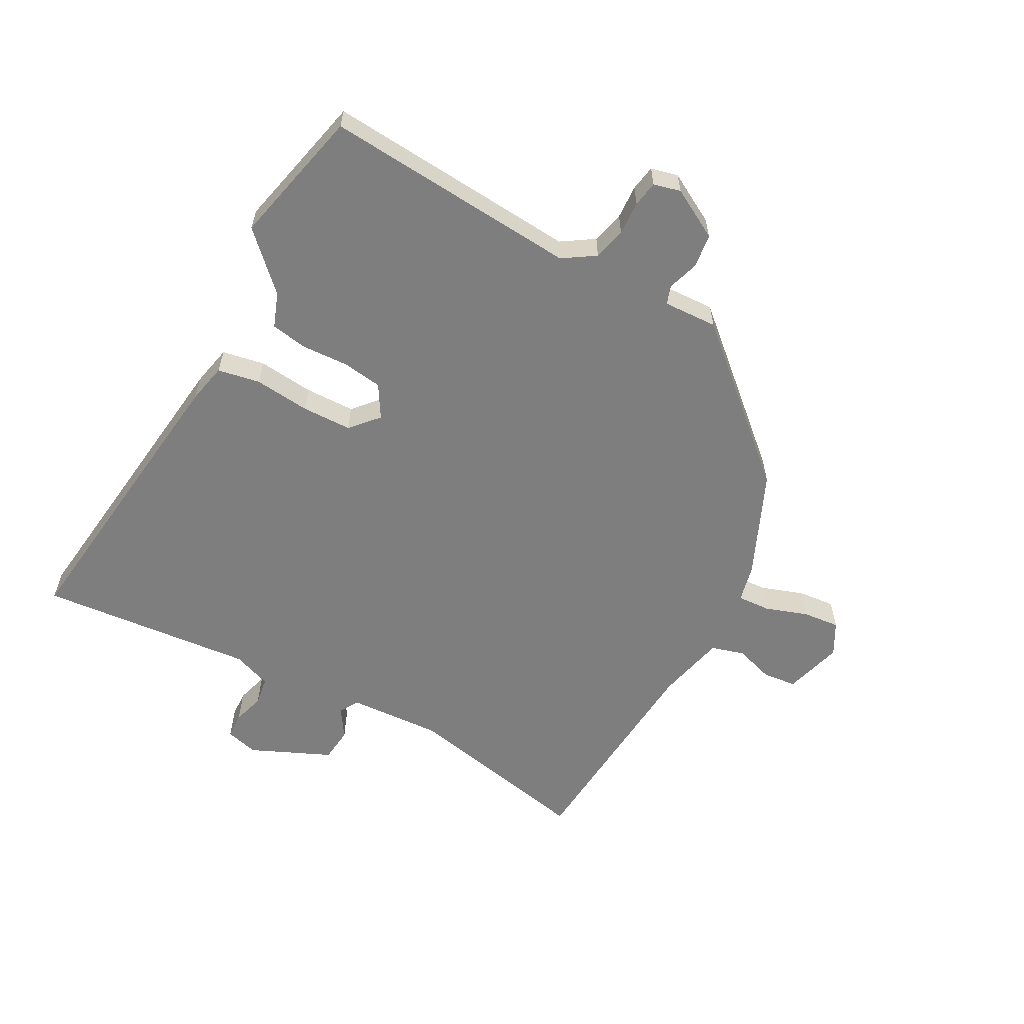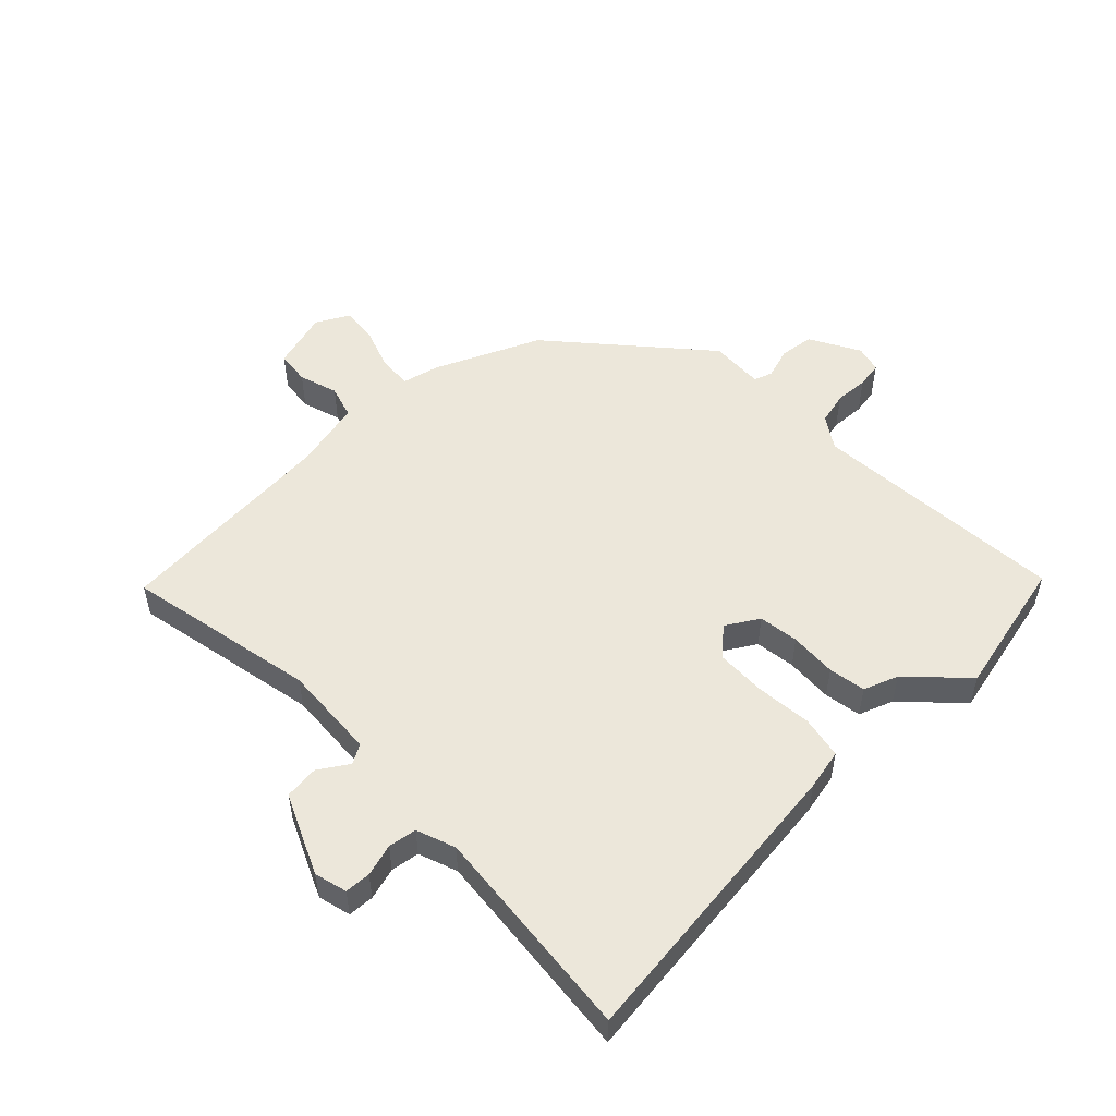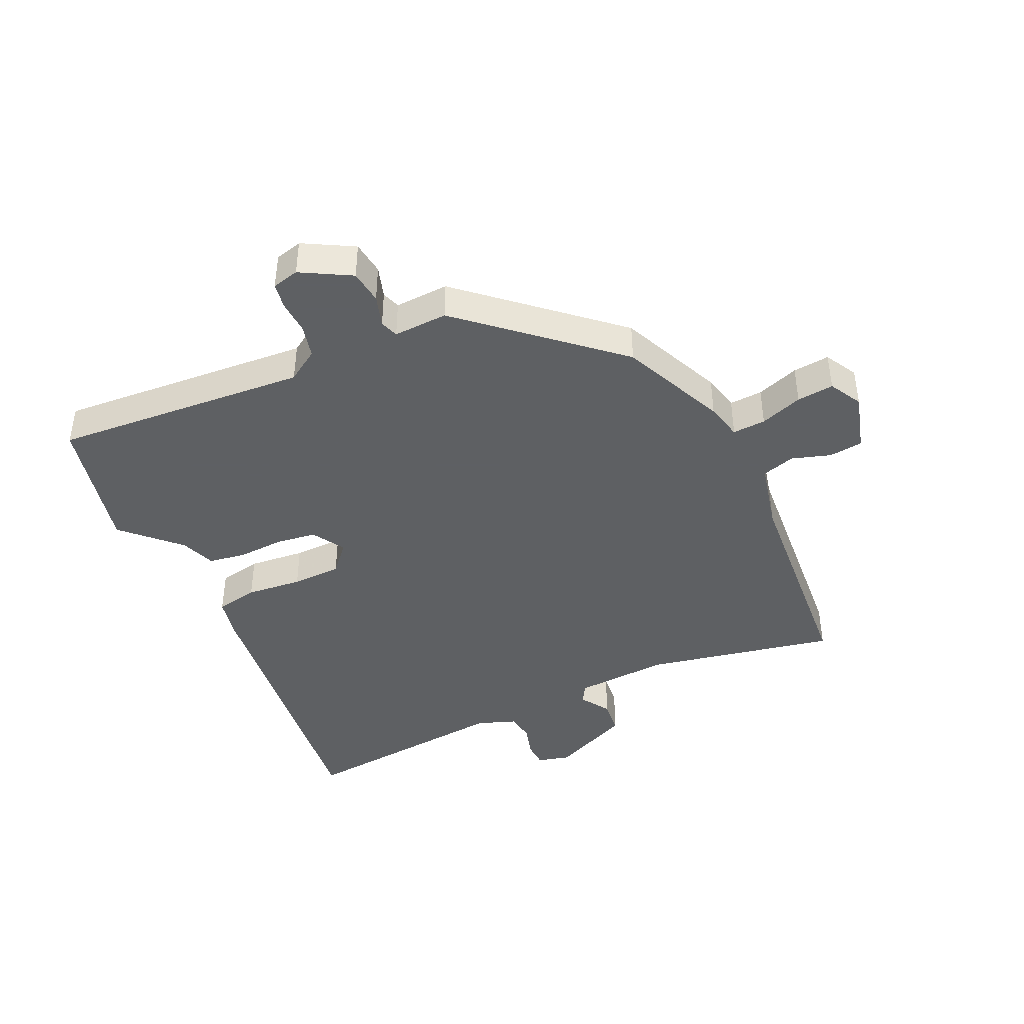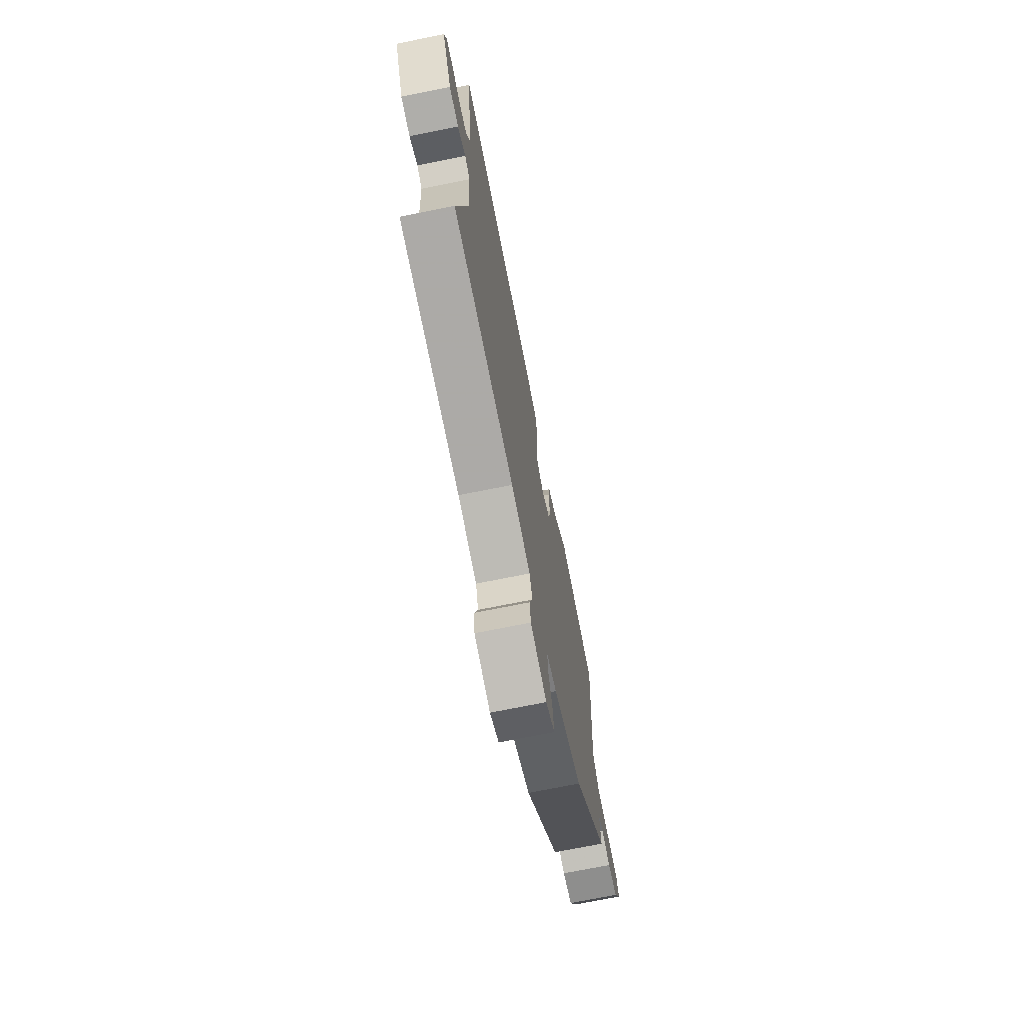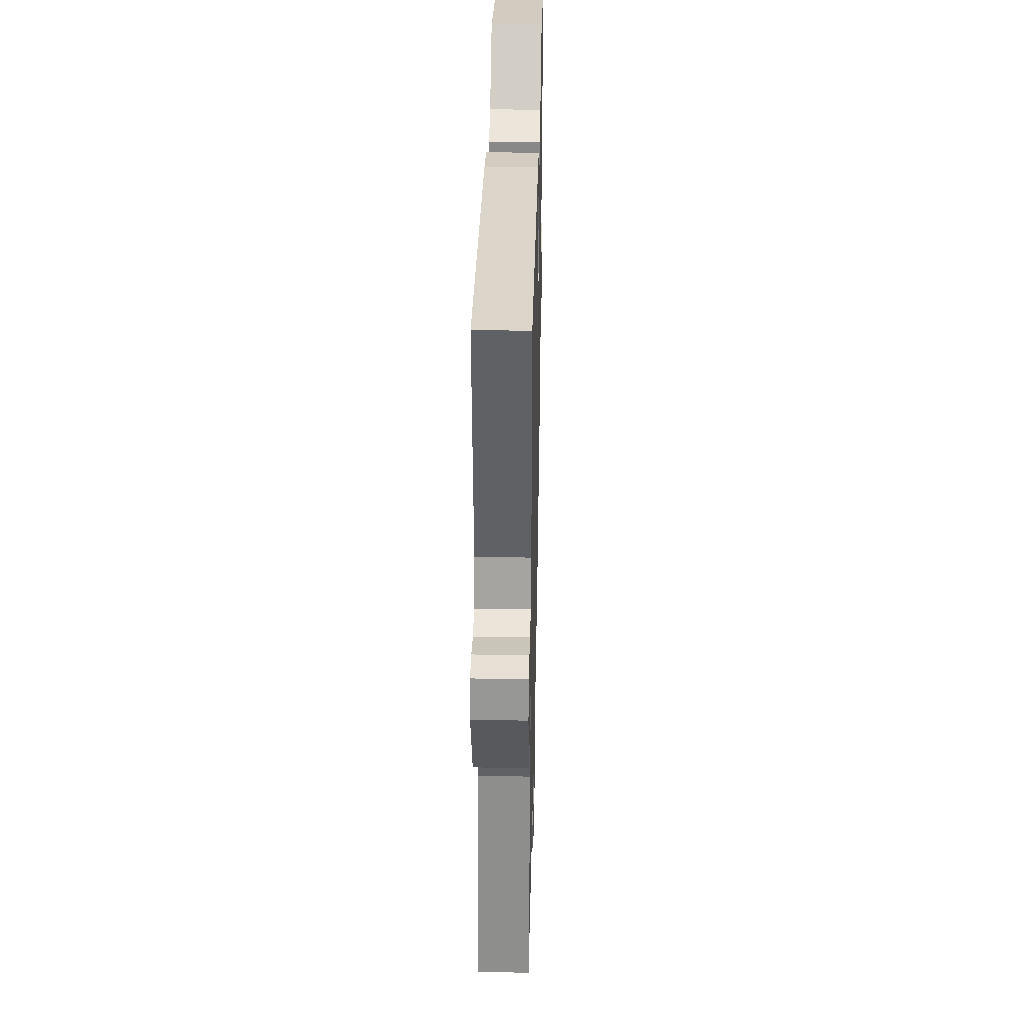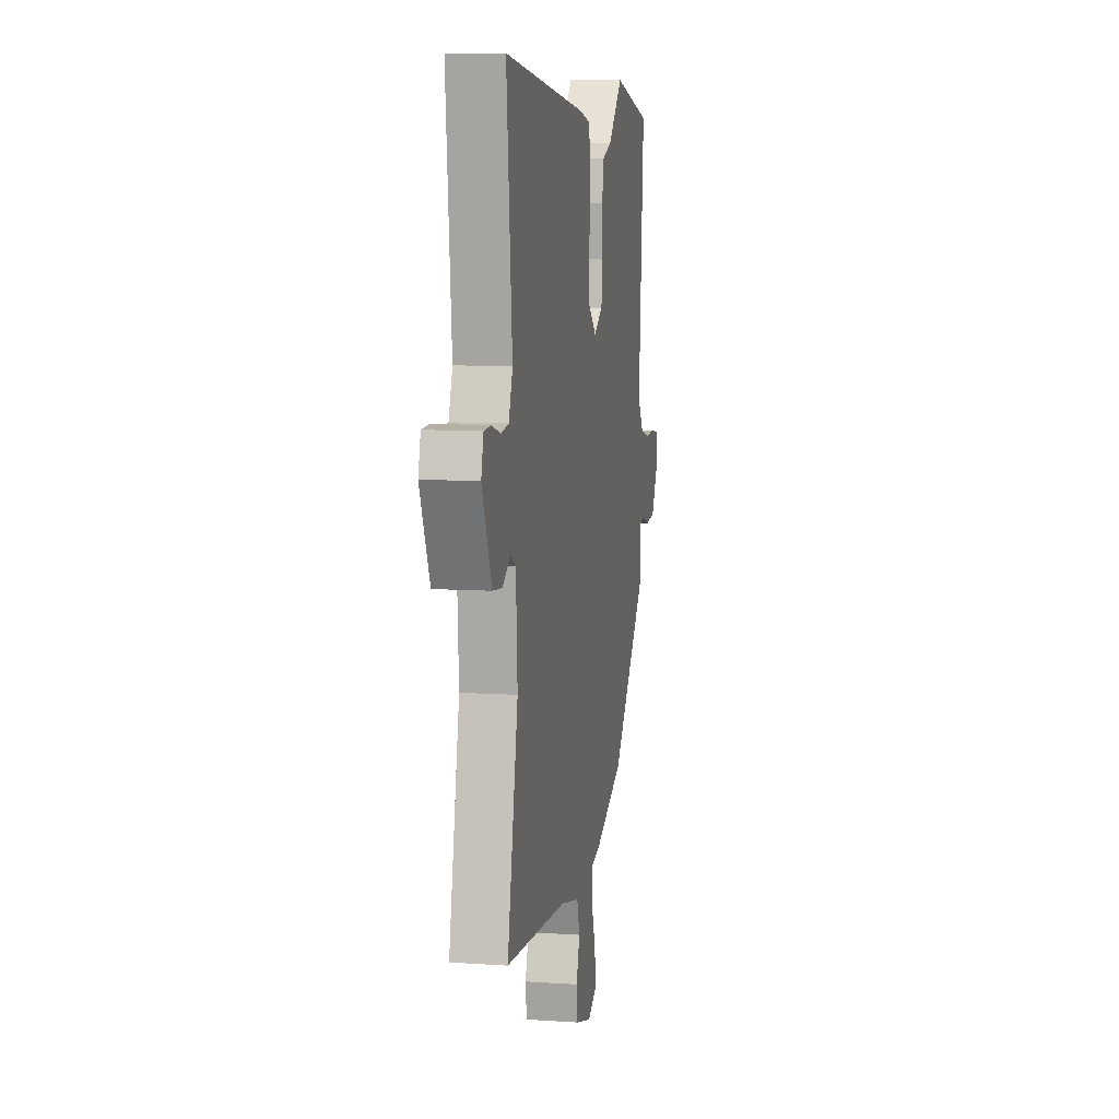
<metadata>
{"format":"obj","ext":"obj","renderer":"f3d","projection":"perspective","resolution":1024,"background":"white","views":[{"elev":-59.5,"azim":61.4,"up":"+Y"},{"elev":52.6,"azim":-44.0,"up":"+Y"},{"elev":-42.7,"azim":114.8,"up":"+Y"},{"elev":-71.8,"azim":-78.6,"up":"+Z"},{"elev":36.6,"azim":-88.7,"up":"+Z"},{"elev":8.8,"azim":-79.8,"up":"+Z"}]}
</metadata>
<code>
v -0.517 0.07 -0.489
v -0.454 0.07 -0.18
v -0.463 0.07 -0.026
v -0.494 0.07 -0.008
v -0.542 0.07 -0.039
v -0.598 0.07 -0.033
v -0.656 0.07 0.097
v -0.642 0.07 0.15
v -0.6 0.07 0.152
v -0.548 0.07 0.137
v -0.502 0.07 0.144
v -0.479 0.07 0.207
v -0.512 0.07 0.557
v -0.024 0.07 0.499
v 0.042 0.07 0.485
v 0.055 0.07 0.416
v 0.046 0.07 0.325
v 0.048 0.07 0.244
v 0.093 0.07 0.204
v 0.146 0.07 0.236
v 0.155 0.07 0.301
v 0.151 0.07 0.377
v 0.161 0.07 0.437
v 0.217 0.07 0.458
v 0.303 0.07 0.545
v 0.527 0.07 0.494
v 0.496 0.07 0.079
v 0.53 0.07 0.027
v 0.583 0.07 0.014
v 0.638 0.07 0.017
v 0.68 0.07 0.01
v 0.691 0.07 -0.034
v 0.646 0.07 -0.115
v 0.591 0.07 -0.122
v 0.54 0.07 -0.106
v 0.51 0.07 -0.116
v 0.514 0.07 -0.204
v 0.305 0.07 -0.441
v 0.135 0.07 -0.516
v 0.075 0.07 -0.53
v 0.078 0.07 -0.584
v 0.102 0.07 -0.653
v 0.108 0.07 -0.713
v 0.055 0.07 -0.742
v -0.04 0.07 -0.715
v -0.046 0.07 -0.66
v -0.026 0.07 -0.597
v -0.042 0.07 -0.543
v -0.155 0.07 -0.517
v -0.517 0 -0.489
v -0.454 0 -0.18
v -0.463 0 -0.026
v -0.494 0 -0.008
v -0.542 0 -0.039
v -0.598 0 -0.033
v -0.656 0 0.097
v -0.642 0 0.15
v -0.6 0 0.152
v -0.548 0 0.137
v -0.502 0 0.144
v -0.479 0 0.207
v -0.512 0 0.557
v -0.024 0 0.499
v 0.042 0 0.485
v 0.055 0 0.416
v 0.046 0 0.325
v 0.048 0 0.244
v 0.093 0 0.204
v 0.146 0 0.236
v 0.155 0 0.301
v 0.151 0 0.377
v 0.161 0 0.437
v 0.217 0 0.458
v 0.303 0 0.545
v 0.527 0 0.494
v 0.496 0 0.079
v 0.53 0 0.027
v 0.583 0 0.014
v 0.638 0 0.017
v 0.68 0 0.01
v 0.691 0 -0.034
v 0.646 0 -0.115
v 0.591 0 -0.122
v 0.54 0 -0.106
v 0.51 0 -0.116
v 0.514 0 -0.204
v 0.305 0 -0.441
v 0.135 0 -0.516
v 0.075 0 -0.53
v 0.078 0 -0.584
v 0.102 0 -0.653
v 0.108 0 -0.713
v 0.055 0 -0.742
v -0.04 0 -0.715
v -0.046 0 -0.66
v -0.026 0 -0.597
v -0.042 0 -0.543
v -0.155 0 -0.517
f 45 46 47
f 44 45 47
f 43 44 47
f 42 43 47
f 41 42 47
f 40 41 47 48
f 40 48 49
f 39 40 49
f 38 39 49
f 37 38 49
f 36 37 49
f 33 34 35
f 32 33 35
f 31 32 35
f 30 31 35
f 29 30 35
f 28 29 35 36
f 49 1 2
f 36 49 2
f 28 36 2
f 27 28 2
f 24 25 26 27
f 23 24 27
f 22 23 27
f 21 22 27
f 15 16 17
f 14 15 17
f 13 14 17
f 12 13 17
f 11 12 17 18
f 8 9 10
f 7 8 10
f 6 7 10
f 5 6 10
f 4 5 10
f 3 4 10 11
f 27 2 3
f 20 21 27
f 19 20 27
f 19 27 3 11
f 11 18 19
f 96 95 94
f 96 94 93
f 96 93 92
f 96 92 91
f 96 91 90
f 97 96 90 89
f 98 97 89
f 98 89 88
f 98 88 87
f 98 87 86
f 98 86 85
f 84 83 82
f 84 82 81
f 84 81 80
f 84 80 79
f 84 79 78
f 85 84 78 77
f 51 50 98
f 51 98 85
f 51 85 77
f 51 77 76
f 76 75 74 73
f 76 73 72
f 76 72 71
f 76 71 70
f 66 65 64
f 66 64 63
f 66 63 62
f 66 62 61
f 67 66 61 60
f 59 58 57
f 59 57 56
f 59 56 55
f 59 55 54
f 59 54 53
f 60 59 53 52
f 52 51 76
f 76 70 69
f 76 69 68
f 60 52 76 68
f 68 67 60
f 1 50 51 2
f 2 51 52 3
f 3 52 53 4
f 4 53 54 5
f 5 54 55 6
f 6 55 56 7
f 7 56 57 8
f 8 57 58 9
f 9 58 59 10
f 10 59 60 11
f 11 60 61 12
f 12 61 62 13
f 13 62 63 14
f 14 63 64 15
f 15 64 65 16
f 16 65 66 17
f 17 66 67 18
f 18 67 68 19
f 19 68 69 20
f 20 69 70 21
f 21 70 71 22
f 22 71 72 23
f 23 72 73 24
f 24 73 74 25
f 25 74 75 26
f 26 75 76 27
f 27 76 77 28
f 28 77 78 29
f 29 78 79 30
f 30 79 80 31
f 31 80 81 32
f 32 81 82 33
f 33 82 83 34
f 34 83 84 35
f 35 84 85 36
f 36 85 86 37
f 37 86 87 38
f 38 87 88 39
f 39 88 89 40
f 40 89 90 41
f 41 90 91 42
f 42 91 92 43
f 43 92 93 44
f 44 93 94 45
f 45 94 95 46
f 46 95 96 47
f 47 96 97 48
f 48 97 98 49
f 49 98 50 1

</code>
